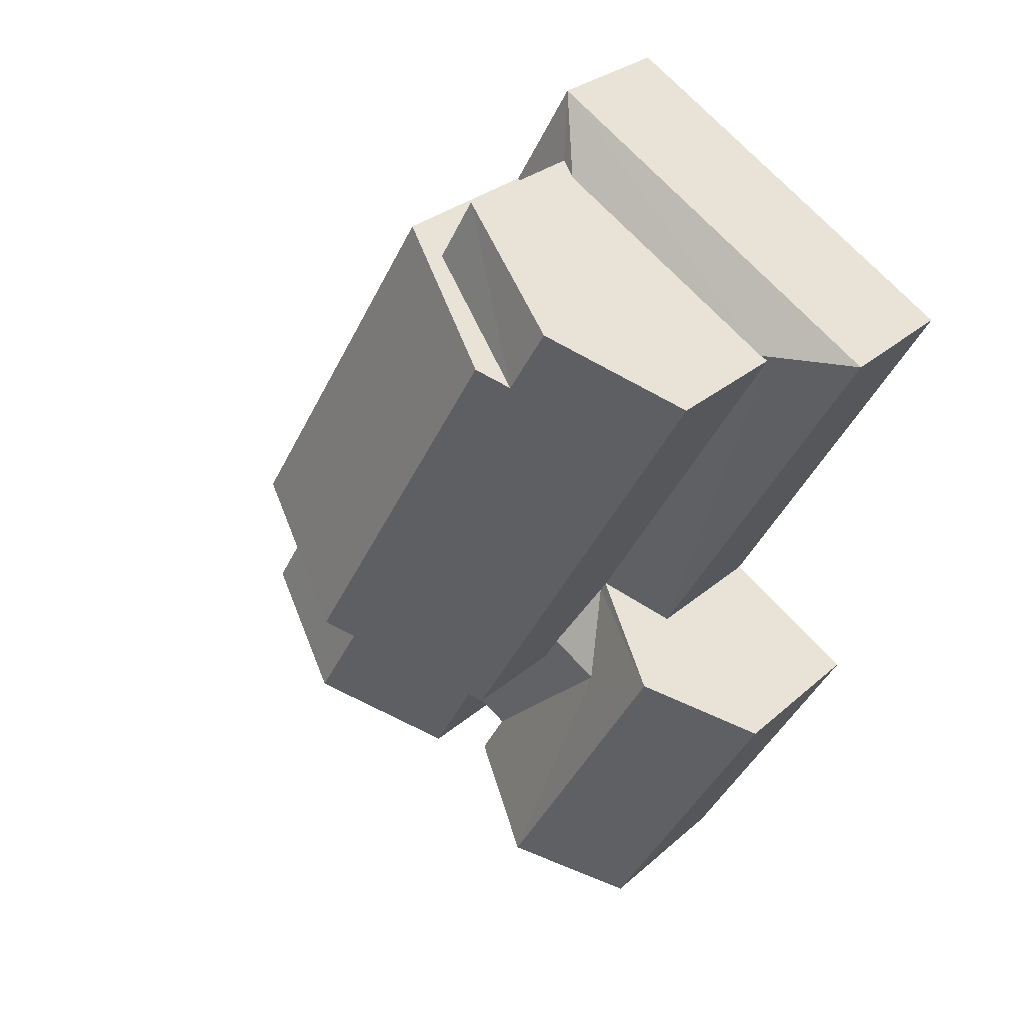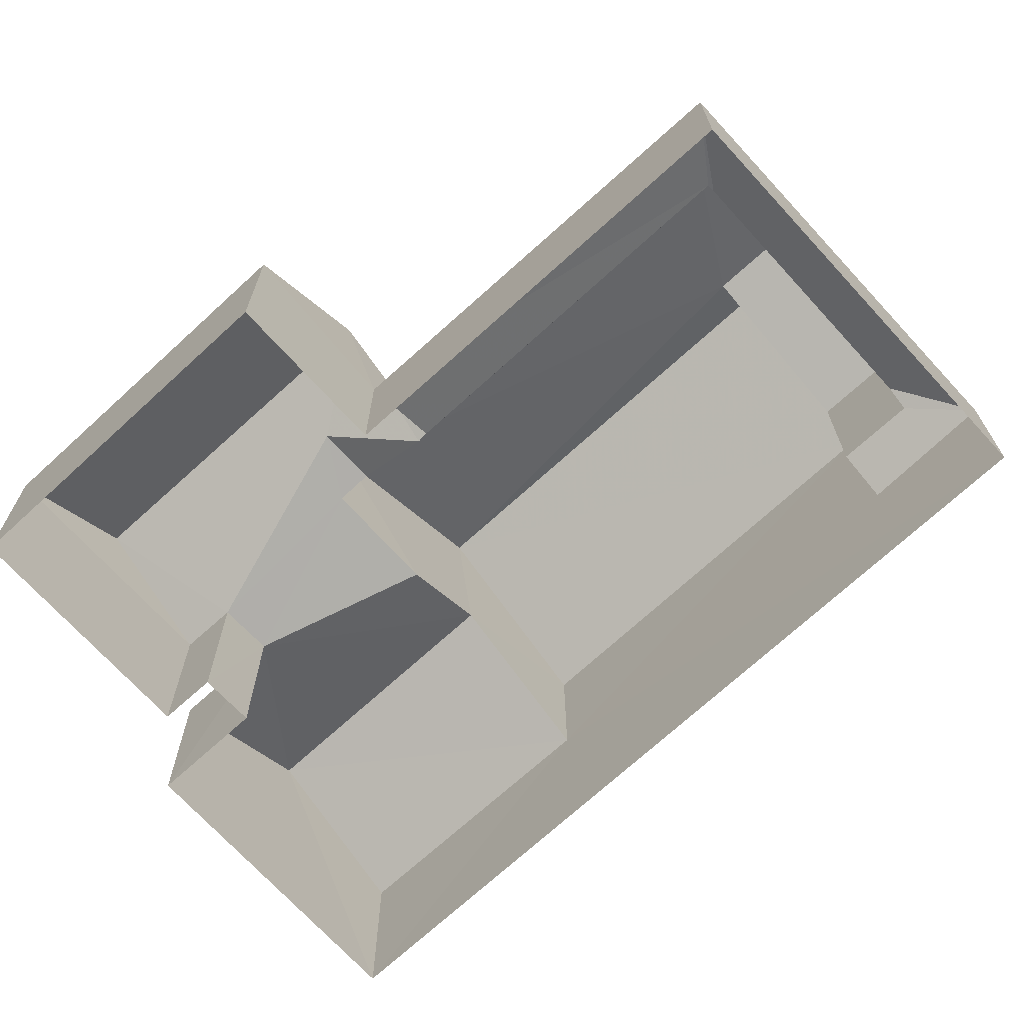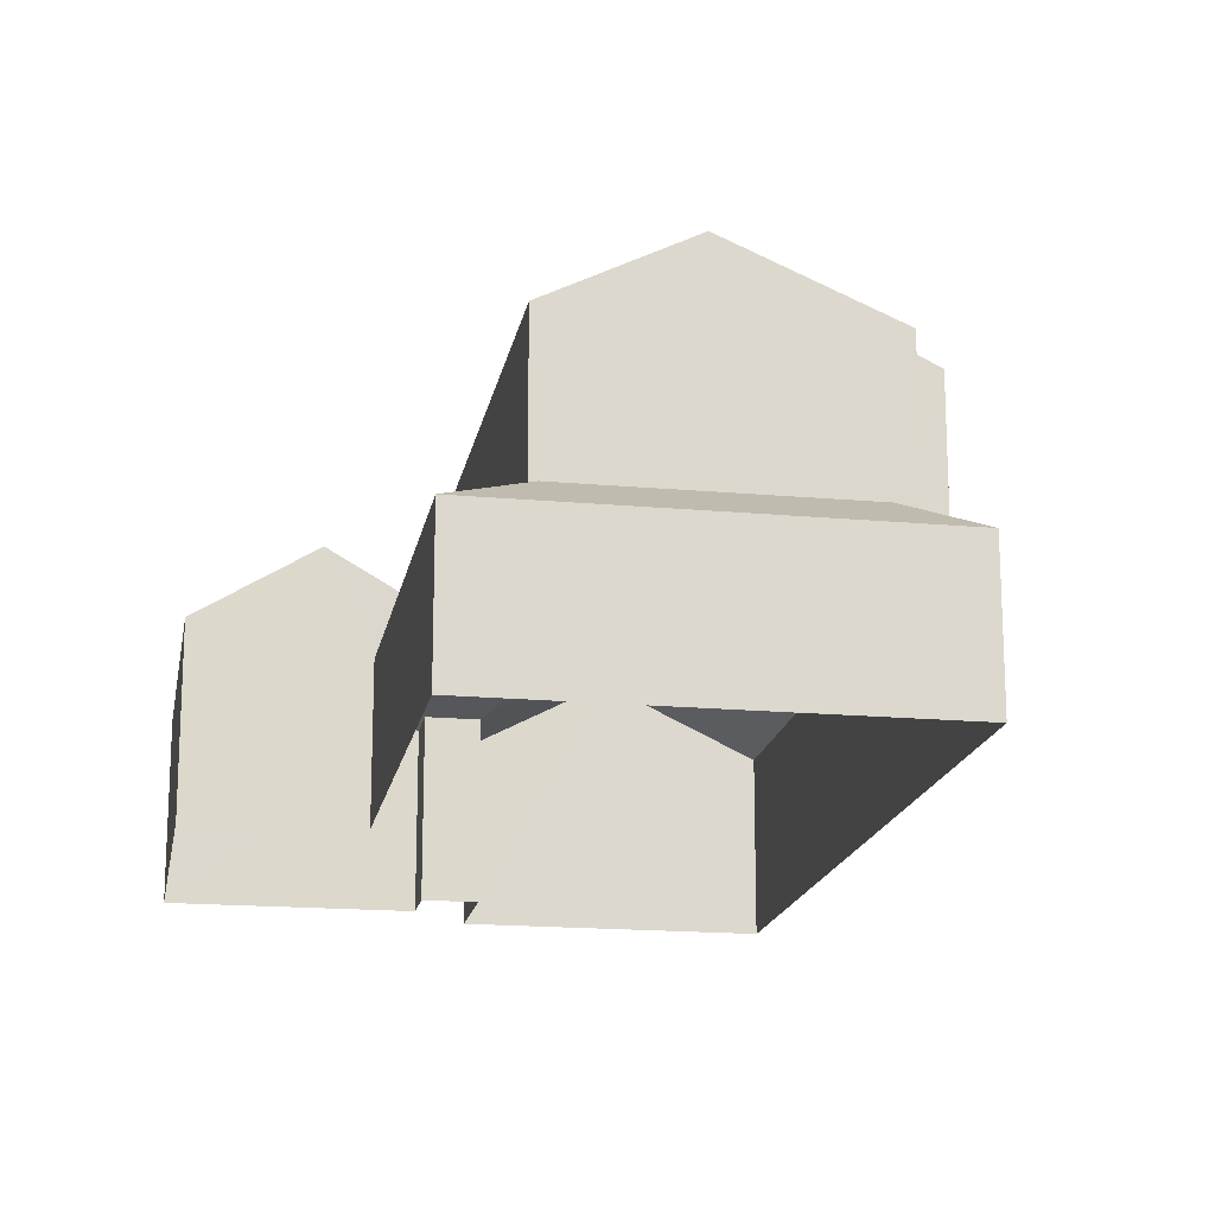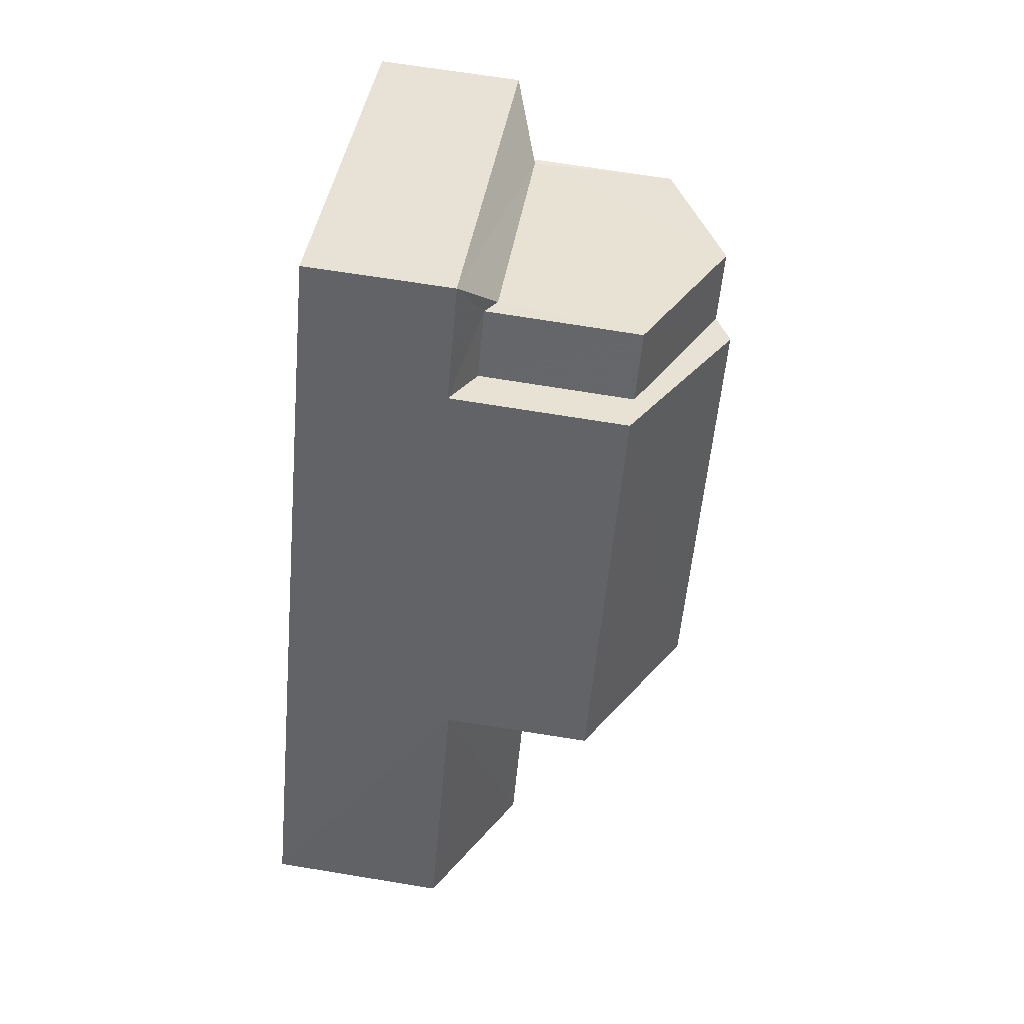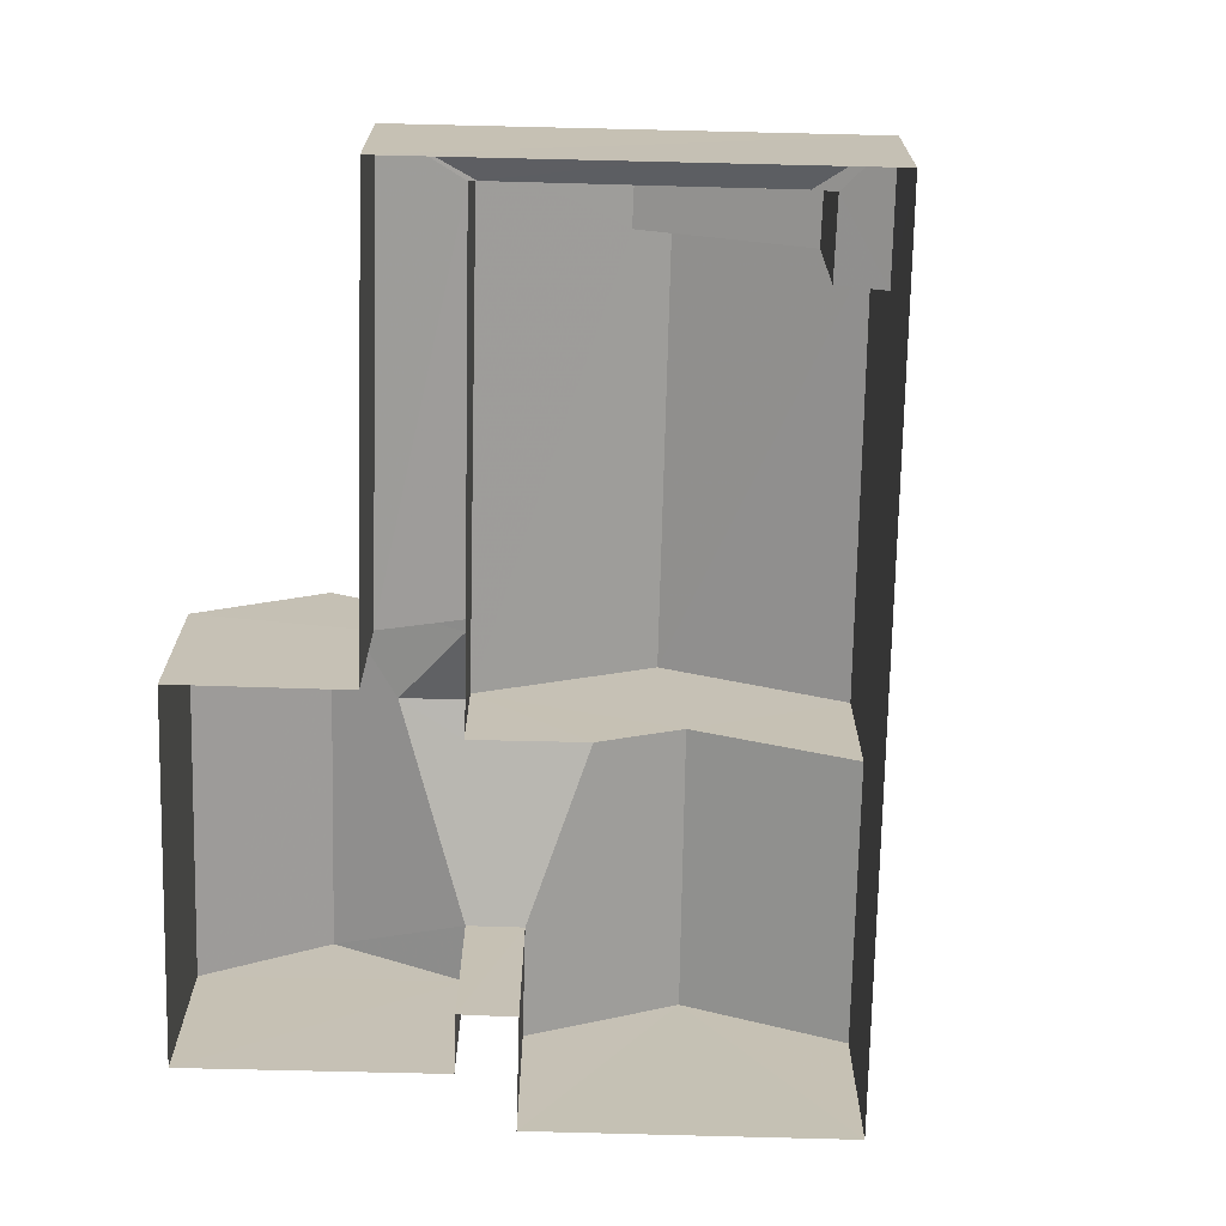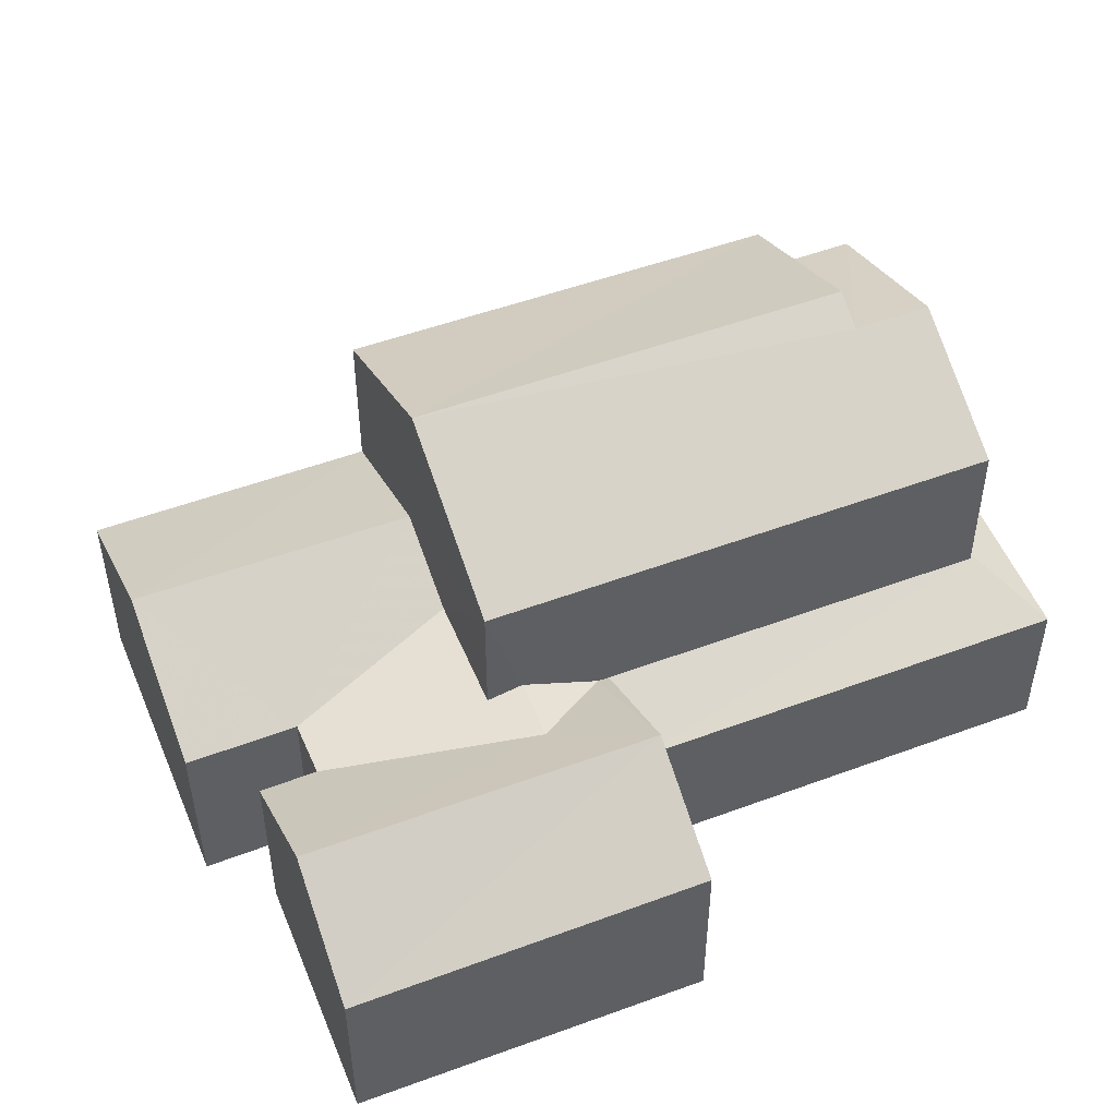
<metadata>
{"format":"obj","ext":"obj","renderer":"f3d","projection":"perspective","resolution":1024,"background":"white","views":[{"elev":28.0,"azim":37.4,"up":"+Y"},{"elev":-70.5,"azim":101.8,"up":"+Z"},{"elev":-17.3,"azim":139.2,"up":"+Z"},{"elev":69.1,"azim":-80.7,"up":"+Y"},{"elev":-71.6,"azim":148.1,"up":"+Z"},{"elev":51.7,"azim":37.6,"up":"+Z"}]}
</metadata>
<code>
v -3.117e+05 4.3e+04 18.13
v -3.117e+05 4.299e+04 18.13
v -3.117e+05 4.3e+04 18.14
v -3.117e+05 4.299e+04 18.13
v -3.117e+05 4.299e+04 18.13
v -3.117e+05 4.298e+04 18.12
v -3.117e+05 4.299e+04 18.13
v -3.117e+05 4.298e+04 18.12
v -3.117e+05 4.298e+04 18.13
v -3.117e+05 4.299e+04 18.13
v -3.117e+05 4.299e+04 21.17
v -3.117e+05 4.299e+04 21.17
v -3.117e+05 4.299e+04 22.33
v -3.117e+05 4.299e+04 21.75
v -3.117e+05 4.298e+04 22.33
v -3.117e+05 4.299e+04 21.14
v -3.117e+05 4.298e+04 21.14
v -3.117e+05 4.299e+04 21.75
v -3.117e+05 4.3e+04 21.17
v -3.117e+05 4.299e+04 20.65
v -3.117e+05 4.3e+04 20.66
v -3.117e+05 4.3e+04 21.22
v -3.117e+05 4.299e+04 21.16
v -3.117e+05 4.3e+04 20.66
v -3.117e+05 4.3e+04 20.66
v -3.117e+05 4.3e+04 21.04
v -3.117e+05 4.3e+04 21.04
v -3.117e+05 4.3e+04 21.22
v -3.117e+05 4.299e+04 25.12
v -3.117e+05 4.3e+04 23.66
v -3.117e+05 4.299e+04 23.65
v -3.117e+05 4.3e+04 25.11
v -3.117e+05 4.298e+04 21.13
v -3.117e+05 4.299e+04 21.14
v -3.117e+05 4.299e+04 21.64
v -3.117e+05 4.299e+04 22.36
v -3.117e+05 4.299e+04 21.14
v -3.117e+05 4.299e+04 22.37
v -3.117e+05 4.298e+04 21.14
v -3.117e+05 4.3e+04 24.82
v -3.117e+05 4.3e+04 24.83
v -3.117e+05 4.3e+04 23.66
v -3.117e+05 4.3e+04 23.66
v -3.117e+05 4.299e+04 21.64
v -3.117e+05 4.299e+04 23.65
v -3.117e+05 4.3e+04 23.66
v -3.117e+05 4.299e+04 21.14
v -3.117e+05 4.299e+04 21.14
f 1 2 3
f 3 2 4
f 4 5 6
f 2 7 8
f 9 10 8
f 5 2 10
f 4 2 5
f 10 2 8
f 11 12 13
f 13 14 15
f 15 16 17
f 12 14 13
f 15 14 16
f 14 12 18
f 19 20 21
f 21 22 19
f 23 20 19
f 24 25 26
f 25 27 26
f 28 24 26
f 29 30 31
f 29 32 30
f 13 33 34
f 13 15 33
f 24 22 21
f 24 28 22
f 35 36 37
f 37 38 39
f 37 36 38
f 40 41 42
f 43 40 42
f 14 44 16
f 16 44 37
f 18 44 14
f 37 44 35
f 32 29 40
f 29 45 40
f 40 46 41
f 40 45 46
f 47 48 38
f 36 47 38
f 48 4 38
f 4 6 38
f 6 39 38
f 16 10 9
f 17 16 9
f 2 20 7
f 7 20 34
f 34 20 13
f 20 23 11
f 13 20 11
f 31 47 36
f 31 36 29
f 36 45 29
f 35 44 45
f 36 35 45
f 34 8 7
f 34 33 8
f 2 1 21
f 20 2 21
f 24 1 3
f 24 21 1
f 27 42 26
f 27 43 42
f 24 3 25
f 30 25 47
f 31 30 47
f 47 3 4
f 47 4 48
f 25 3 47
f 9 8 17
f 17 33 15
f 17 8 33
f 10 16 37
f 5 10 37
f 43 27 30
f 40 43 32
f 27 25 30
f 32 43 30
f 46 19 22
f 46 22 41
f 28 42 41
f 28 26 42
f 22 28 41
f 6 37 39
f 6 5 37
f 18 12 11
f 44 18 45
f 45 11 46
f 11 23 19
f 11 19 46
f 45 18 11

</code>
